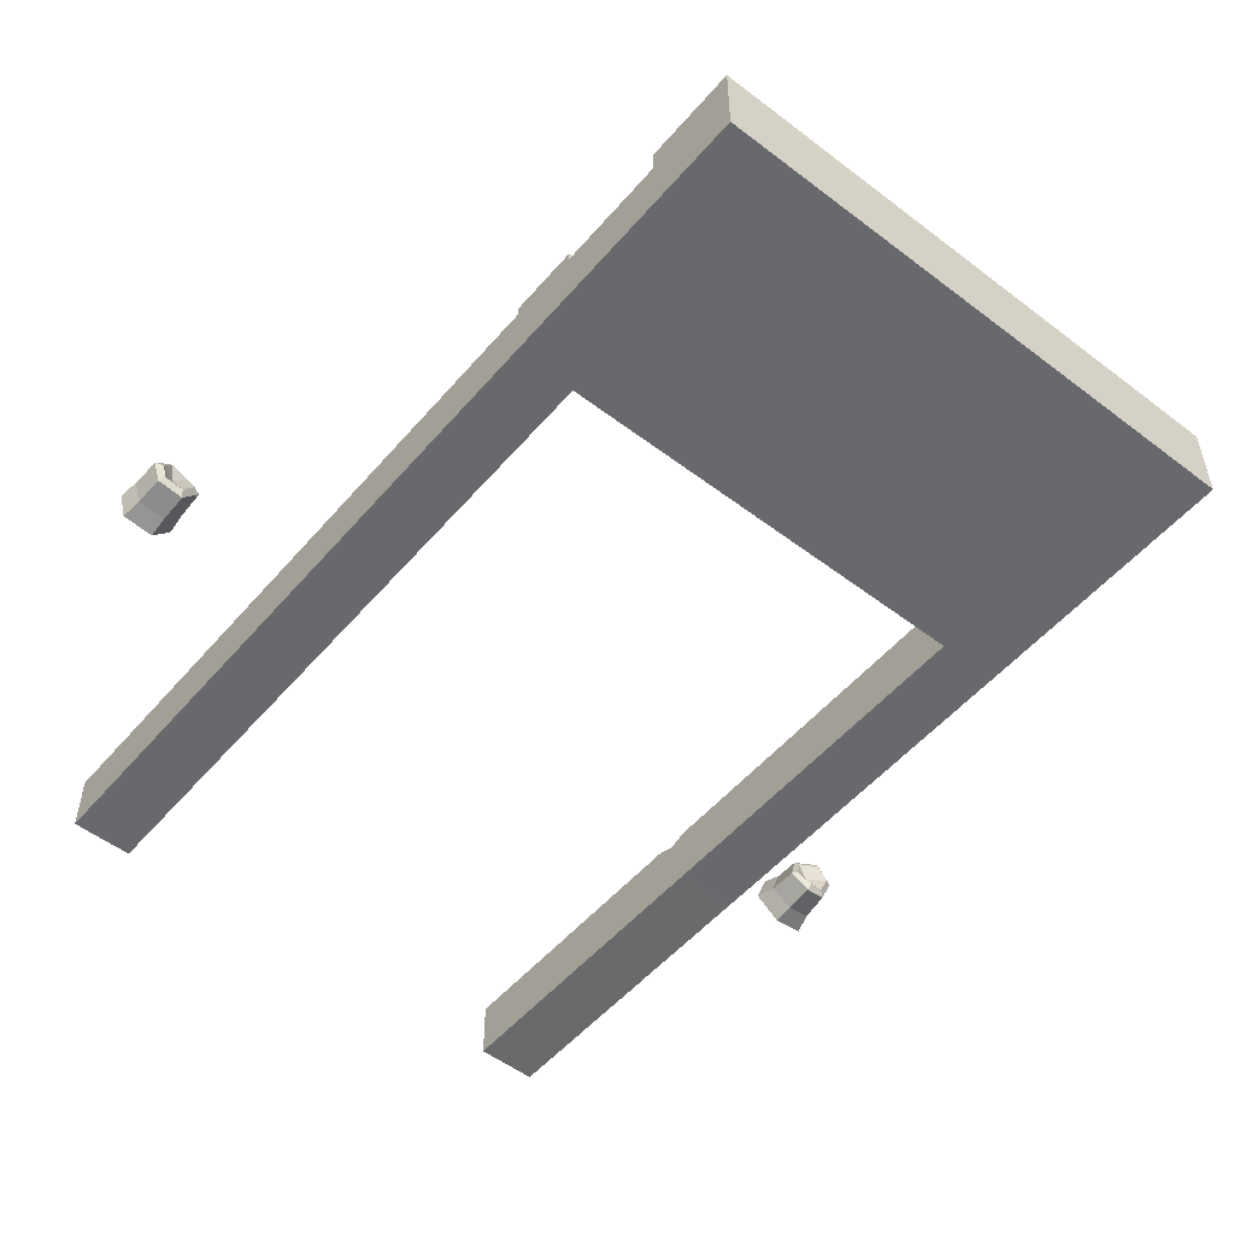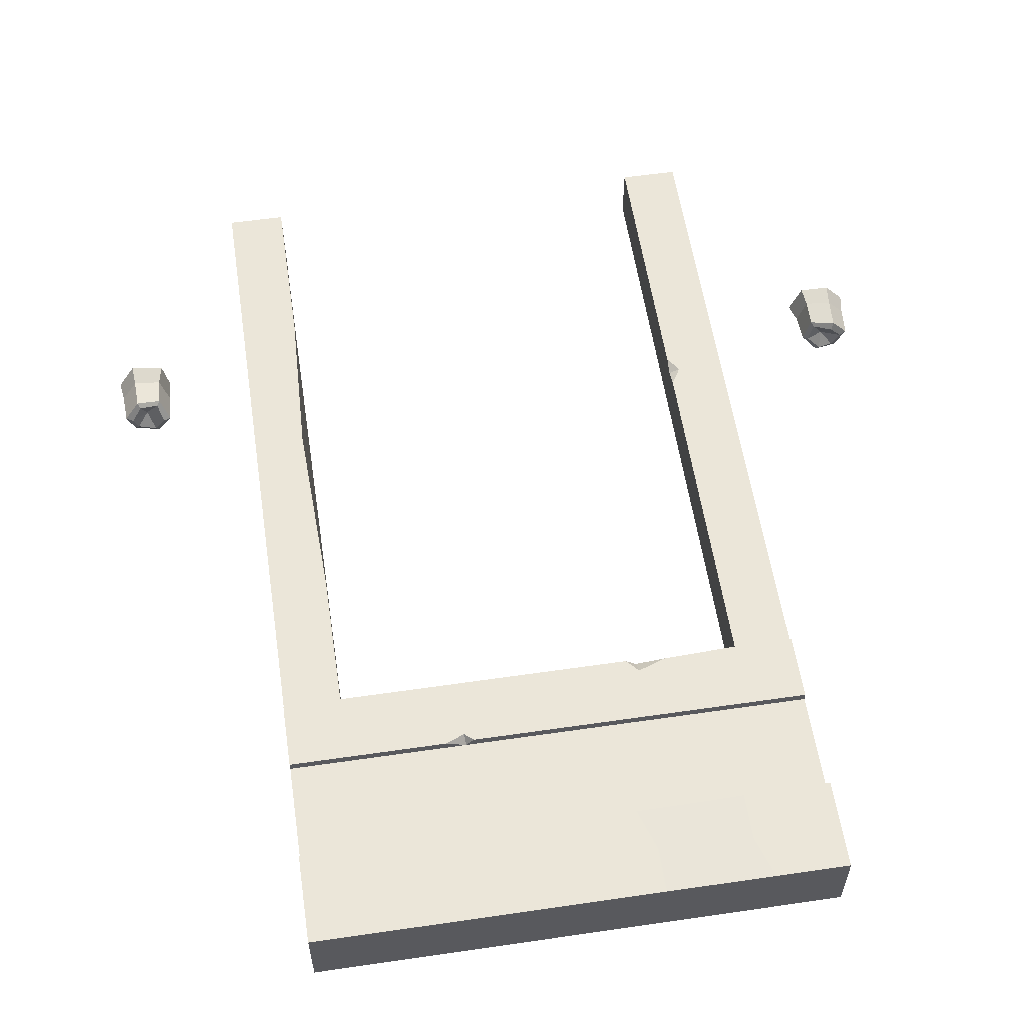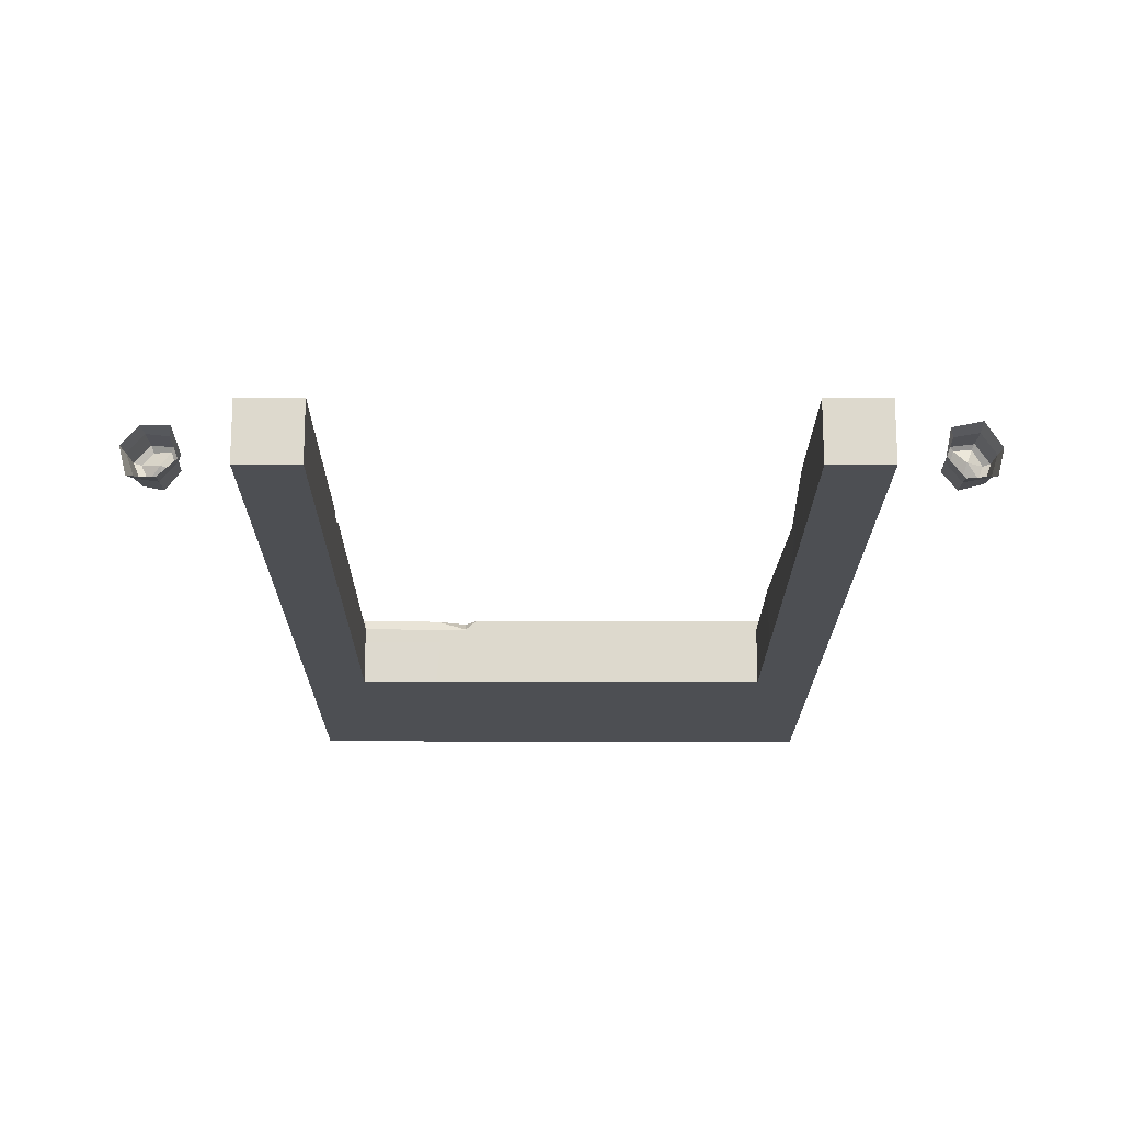
<metadata>
{"format":"obj","ext":"obj","renderer":"f3d","projection":"perspective","resolution":1024,"background":"white","views":[{"elev":-52.6,"azim":140.6,"up":"+Z"},{"elev":57.5,"azim":171.4,"up":"+Z"},{"elev":-18.1,"azim":-0.2,"up":"+Z"}]}
</metadata>
<code>
g singleDoorBase
v 1.204 0.01014 -13.33
v 1.204 0.9619 -13.33
v 1.544 0.9863 -13.33
v 1.544 0.01014 -13.33
v 1.544 1.905 -13.33
v 1.241 1.88 -13.33
v 1.544 3.017 -13.33
v 1.204 2.98 -13.33
v 1.544 3.825 -13.33
v 1.204 3.825 -13.33
v 1.204 5.35 -13.33
v 1.204 5.35 -13.66
v 1.544 5.35 -13.66
v 1.544 5.35 -13.33
v 0.6693 5.35 -13.66
v 0.6695 5.35 -13.33
v 1.204 5.35 -13.2
v 1.544 5.35 -13.2
v -0.0008612 5.35 -13.66
v -0.0008612 5.35 -13.33
v -1.057 5.35 -13.66
v -1.023 5.35 -13.33
v -1.205 5.35 -13.33
v -1.205 5.35 -13.66
v -1.545 5.35 -13.66
v -1.545 5.35 -13.33
v -1.205 5.35 -13.2
v -1.545 5.35 -13.2
v -1.01 5.35 -13.2
v -0.0008612 5.35 -13.2
v 1.204 5.35 -13.33
v 0.6698 5.35 -13.2
v 0.6695 5.35 -13.33
v 0.6698 5.35 -13.2
v -0.0008612 5.35 -13.2
v 0.6695 5.35 -13.33
v 1.204 3.825 -13.66
v 1.204 2.997 -13.66
v 1.544 3.034 -13.66
v 1.544 3.825 -13.66
v 1.544 1.888 -13.66
v 1.204 1.862 -13.66
v 1.544 0.9399 -13.66
v 1.204 0.9155 -13.66
v 1.544 0.01014 -13.66
v 1.204 0.01014 -13.66
v 1.204 0.01014 -13.66
v 1.204 0.01014 -13.33
v 1.544 0.01014 -13.33
v 1.544 0.01014 -13.66
v 1.544 0.01014 -13.33
v 1.544 0.9863 -13.33
v 1.544 0.9399 -13.66
v 1.544 0.01014 -13.66
v 1.544 1.888 -13.66
v 1.544 1.905 -13.33
v 1.544 3.034 -13.66
v 1.544 3.017 -13.33
v 1.544 3.825 -13.66
v 1.544 3.825 -13.33
v 1.204 0.01014 -13.66
v 1.204 0.9155 -13.66
v 1.204 0.9619 -13.33
v 1.204 0.01014 -13.33
v 1.204 3.825 -13.27
v 1.204 4.21 -13.27
v 1.544 4.21 -13.27
v 1.544 3.825 -13.27
v 0.6191 4.21 -13.27
v 0.4447 3.825 -13.27
v 0.4961 4.08 -13.27
v 0.5065 4.165 -13.27
v 0.4514 4.21 -13.27
v -0.0008612 4.21 -13.27
v -0.0008612 3.825 -13.27
v -0.6933 4.21 -13.27
v -0.5251 3.825 -13.27
v -0.5944 3.9 -13.27
v 1.544 3.825 -13.33
v 1.544 4.21 -13.33
v 1.544 4.21 -13.66
v 1.544 3.825 -13.66
v 1.544 4.21 -13.27
v 1.544 3.825 -13.27
v 1.544 3.825 -13.66
v 1.544 4.21 -13.66
v 1.204 4.21 -13.66
v 1.204 3.825 -13.66
v 0.4444 3.825 -13.66
v 0.5013 4.21 -13.66
v -0.0008612 3.825 -13.66
v -0.0008612 4.21 -13.66
v -0.6228 3.825 -13.66
v -0.7328 4.21 -13.66
v -1.205 4.21 -13.66
v -1.205 3.825 -13.66
v -1.545 3.825 -13.66
v -1.545 4.21 -13.66
v 0.4444 3.825 -13.66
v -0.0008612 3.825 -13.66
v -0.0008612 3.825 -13.33
v 0.4447 3.825 -13.33
v 0.4447 3.825 -13.27
v -0.0008612 3.825 -13.27
v -0.5889 3.825 -13.33
v -0.6228 3.825 -13.66
v -1.205 3.825 -13.66
v -1.205 3.825 -13.33
v 1.204 3.825 -13.66
v 1.204 3.825 -13.33
v 1.204 3.825 -13.27
v 1.544 3.825 -13.27
v 1.544 3.825 -13.33
v -0.5251 3.825 -13.27
v -1.545 3.825 -13.33
v -1.545 3.825 -13.27
v -1.205 3.825 -13.27
v 1.204 5.35 -13.66
v 0.6693 5.35 -13.66
v 0.5924 4.829 -13.66
v 1.204 4.829 -13.66
v 1.544 4.829 -13.66
v 1.544 5.35 -13.66
v -0.0008612 4.829 -13.66
v -0.0008612 5.35 -13.66
v -0.9089 4.829 -13.66
v -1.057 5.35 -13.66
v -1.205 5.35 -13.66
v -1.205 4.829 -13.66
v -1.545 4.829 -13.66
v -1.545 5.35 -13.66
v 1.544 4.829 -13.33
v 1.544 5.35 -13.33
v 1.544 5.35 -13.66
v 1.544 4.829 -13.66
v 1.544 5.35 -13.2
v 1.544 4.829 -13.2
v 1.204 4.829 -13.2
v 1.204 5.35 -13.2
v 1.544 5.35 -13.2
v 1.544 4.829 -13.2
v 0.6698 5.35 -13.2
v 0.593 4.829 -13.2
v -0.0008612 4.843 -13.2
v -0.0008612 5.35 -13.2
v -1.01 5.35 -13.2
v -0.8433 4.837 -13.2
v -1.205 5.35 -13.2
v -1.205 4.829 -13.2
v -1.545 5.35 -13.2
v -1.545 4.829 -13.2
v -0.0008612 4.21 -13.33
v -0.0008612 4.829 -13.33
v 0.5927 4.803 -13.33
v 0.5016 4.21 -13.33
v -0.8749 4.829 -13.33
v -0.6988 4.21 -13.33
v -1.205 4.829 -13.33
v -1.205 4.21 -13.33
v -1.545 4.829 -13.33
v -1.545 4.21 -13.33
v 0.5927 4.803 -13.33
v 1.204 4.21 -13.33
v 1.204 4.829 -13.33
v 1.544 4.829 -13.33
v 1.544 4.21 -13.33
v 1.544 4.21 -13.33
v 1.544 4.829 -13.33
v 1.544 4.829 -13.66
v 1.544 4.21 -13.66
v 1.544 4.21 -13.66
v 1.544 4.829 -13.66
v 1.204 4.829 -13.66
v 1.204 4.21 -13.66
v 0.5013 4.21 -13.66
v 0.5924 4.829 -13.66
v -0.0008612 4.829 -13.66
v -0.0008612 4.21 -13.66
v -0.7328 4.21 -13.66
v -0.9089 4.829 -13.66
v -1.205 4.21 -13.66
v -1.205 4.829 -13.66
v -1.545 4.21 -13.66
v -1.545 4.829 -13.66
v 1.204 4.829 -13.33
v 1.204 4.829 -13.2
v 1.544 4.829 -13.2
v 1.544 4.829 -13.33
v -0.0008612 4.829 -13.33
v -0.0008612 4.843 -13.2
v 0.593 4.829 -13.2
v 0.5927 4.803 -13.33
v -0.0008612 5.35 -13.33
v -0.0008612 5.35 -13.2
v -0.0008612 4.843 -13.2
v -0.0008612 4.829 -13.33
v 1.544 4.21 -13.33
v 1.544 4.21 -13.27
v 1.204 4.21 -13.27
v 1.204 4.21 -13.33
v 0.6191 4.21 -13.27
v 0.5016 4.21 -13.33
v 0.4514 4.21 -13.27
v -0.0008612 4.21 -13.33
v -0.0008612 4.21 -13.27
v -1.205 4.21 -13.27
v -0.6988 4.21 -13.33
v -1.205 4.21 -13.33
v -1.545 4.21 -13.33
v -1.545 4.21 -13.27
v -0.6933 4.21 -13.27
v -0.0008612 4.21 -13.33
v -0.0008612 4.21 -13.27
v -0.0008612 3.825 -13.27
v -0.0008612 3.825 -13.33
v -1.205 0.01014 -13.33
v -1.545 0.01014 -13.33
v -1.545 0.7656 -13.33
v -1.205 0.7896 -13.33
v -1.267 1.696 -13.33
v -1.205 1.607 -13.33
v -1.545 1.673 -13.33
v -1.545 2.677 -13.33
v -1.205 1.8 -13.33
v -1.205 2.714 -13.33
v -1.205 3.825 -13.33
v -1.545 3.825 -13.33
v -1.205 3.825 -13.66
v -1.545 3.825 -13.66
v -1.545 2.694 -13.66
v -1.205 2.732 -13.66
v -1.205 1.681 -13.66
v -1.545 1.656 -13.66
v -1.205 0.7435 -13.66
v -1.545 0.7191 -13.66
v -1.205 0.01014 -13.66
v -1.545 0.01014 -13.66
v -1.205 0.01014 -13.66
v -1.545 0.01014 -13.66
v -1.545 0.01014 -13.33
v -1.205 0.01014 -13.33
v -1.545 0.01014 -13.33
v -1.545 0.01014 -13.66
v -1.545 0.7191 -13.66
v -1.545 0.7656 -13.33
v -1.545 1.673 -13.33
v -1.545 1.656 -13.66
v -1.545 2.677 -13.33
v -1.545 2.694 -13.66
v -1.545 3.825 -13.33
v -1.545 3.825 -13.66
v -1.205 0.01014 -13.66
v -1.205 0.01014 -13.33
v -1.205 0.7896 -13.33
v -1.205 0.7435 -13.66
v -1.205 1.681 -13.66
v -1.205 1.607 -13.33
v -1.205 1.696 -13.36
v -1.205 2.732 -13.66
v -1.205 1.8 -13.33
v -1.205 2.714 -13.33
v -1.205 3.825 -13.66
v -1.205 3.825 -13.33
v -1.205 3.825 -13.27
v -1.545 3.825 -13.27
v -1.545 4.21 -13.27
v -1.205 4.21 -13.27
v -0.7615 3.842 -13.27
v -0.6933 4.21 -13.27
v -0.5944 3.9 -13.27
v -1.545 3.825 -13.33
v -1.545 3.825 -13.66
v -1.545 4.21 -13.66
v -1.545 4.21 -13.33
v -1.545 4.21 -13.27
v -1.545 3.825 -13.27
v -0.5889 3.825 -13.33
v -0.7615 3.842 -13.27
v -0.5944 3.9 -13.27
v -1.545 4.829 -13.33
v -1.545 4.829 -13.66
v -1.545 5.35 -13.66
v -1.545 5.35 -13.33
v -1.545 5.35 -13.2
v -1.545 4.829 -13.2
v -1.545 4.21 -13.33
v -1.545 4.21 -13.66
v -1.545 4.829 -13.66
v -1.545 4.829 -13.33
v -1.205 4.829 -13.33
v -1.545 4.829 -13.33
v -1.545 4.829 -13.2
v -1.205 4.829 -13.2
v -0.8749 4.829 -13.33
v -0.8433 4.837 -13.2
v -0.0008612 4.829 -13.33
v -0.8749 4.829 -13.33
v -0.8433 4.837 -13.2
v -0.0008612 4.843 -13.2
v -0.0008612 5.35 -13.33
v -0.0008612 4.829 -13.33
v -0.0008612 4.843 -13.2
v -0.0008612 5.35 -13.2
v -0.0008612 4.21 -13.33
v -0.0008612 3.825 -13.33
v -0.0008612 3.825 -13.27
v -0.0008612 4.21 -13.27
v 1.204 2.997 -13.66
v 1.204 3.825 -13.66
v 1.204 3.825 -13.33
v 1.204 2.98 -13.33
v 1.204 1.862 -13.66
v 1.204 2.997 -13.66
v 1.204 2.98 -13.33
v 1.241 1.88 -13.33
v 1.204 0.9155 -13.66
v 1.204 0.9619 -13.33
v -1.267 1.696 -13.33
v -1.205 1.8 -13.33
v -1.205 1.696 -13.36
v 0.593 4.829 -13.2
v 1.204 4.829 -13.2
v 1.204 4.829 -13.33
v 0.5927 4.803 -13.33
v 0.6191 4.21 -13.27
v 0.5065 4.165 -13.27
v 0.5016 4.21 -13.33
v 0.4961 4.08 -13.27
v 0.4514 4.21 -13.27
v 0.5065 4.165 -13.27
v 0.5065 4.165 -13.27
v 0.4514 4.21 -13.27
v 0.5016 4.21 -13.33
v -0.5889 3.825 -13.33
v -1.205 3.825 -13.33
v -1.205 3.825 -13.27
v -0.7615 3.842 -13.27
v -0.5889 3.825 -13.33
v -0.5944 3.9 -13.27
v -0.5251 3.825 -13.27
v -1.205 1.607 -13.33
v -1.267 1.696 -13.33
v -1.205 1.696 -13.36
v 2.286 1.63 -13.13
v 2.277 1.788 -13.11
v 2.134 1.798 -13.14
v 2.134 1.635 -13.16
v 2.134 1.635 -13.16
v 2.134 1.798 -13.14
v 2.047 1.798 -13.04
v 2.043 1.632 -13.04
v 2.043 1.632 -13.04
v 2.047 1.798 -13.04
v 2.098 1.749 -12.91
v 2.091 1.602 -12.91
v 2.091 1.602 -12.91
v 2.098 1.749 -12.91
v 2.233 1.764 -12.89
v 2.238 1.61 -12.88
v 2.238 1.61 -12.88
v 2.233 1.764 -12.89
v 2.319 1.793 -12.99
v 2.327 1.63 -13
v 2.327 1.63 -13
v 2.319 1.793 -12.99
v 2.277 1.788 -13.11
v 2.286 1.63 -13.13
v 2.251 1.806 -13.08
v 2.186 1.759 -13
v 2.148 1.817 -13.1
v 2.148 1.817 -13.1
v 2.186 1.759 -13
v 2.088 1.818 -13.03
v 2.115 1.77 -12.93
v 2.115 1.77 -12.93
v 2.186 1.759 -13
v 2.219 1.785 -12.91
v 2.219 1.785 -12.91
v 2.186 1.759 -13
v 2.277 1.813 -13
v 2.277 1.813 -13
v 2.186 1.759 -13
v 2.251 1.806 -13.08
v 2.277 1.788 -13.11
v 2.251 1.806 -13.08
v 2.148 1.817 -13.1
v 2.134 1.798 -13.14
v 2.134 1.798 -13.14
v 2.148 1.817 -13.1
v 2.088 1.818 -13.03
v 2.047 1.798 -13.04
v 2.047 1.798 -13.04
v 2.088 1.818 -13.03
v 2.115 1.77 -12.93
v 2.098 1.749 -12.91
v 2.098 1.749 -12.91
v 2.115 1.77 -12.93
v 2.219 1.785 -12.91
v 2.233 1.764 -12.89
v 2.233 1.764 -12.89
v 2.219 1.785 -12.91
v 2.277 1.813 -13
v 2.319 1.793 -12.99
v 2.319 1.793 -12.99
v 2.277 1.813 -13
v 2.251 1.806 -13.08
v 2.277 1.788 -13.11
v 2.306 1.524 -13.16
v 2.286 1.63 -13.13
v 2.134 1.635 -13.16
v 2.132 1.523 -13.17
v 2.132 1.523 -13.17
v 2.134 1.635 -13.16
v 2.043 1.632 -13.04
v 2.033 1.517 -13.05
v 2.033 1.517 -13.05
v 2.043 1.632 -13.04
v 2.091 1.602 -12.91
v 2.065 1.51 -12.89
v 2.065 1.51 -12.89
v 2.091 1.602 -12.91
v 2.238 1.61 -12.88
v 2.244 1.51 -12.85
v 2.244 1.51 -12.85
v 2.238 1.61 -12.88
v 2.327 1.63 -13
v 2.342 1.517 -13
v 2.342 1.517 -13
v 2.327 1.63 -13
v 2.286 1.63 -13.13
v 2.306 1.524 -13.16
v -2.283 1.63 -13.14
v -2.264 1.788 -13.13
v -2.321 1.798 -12.99
v -2.334 1.635 -12.99
v -2.334 1.635 -12.99
v -2.321 1.798 -12.99
v -2.229 1.798 -12.89
v -2.238 1.632 -12.89
v -2.238 1.632 -12.89
v -2.229 1.798 -12.89
v -2.097 1.749 -12.92
v -2.099 1.602 -12.91
v -2.099 1.602 -12.91
v -2.097 1.749 -12.92
v -2.054 1.764 -13.05
v -2.048 1.61 -13.05
v -2.048 1.61 -13.05
v -2.054 1.764 -13.05
v -2.144 1.793 -13.15
v -2.148 1.63 -13.16
v -2.148 1.63 -13.16
v -2.144 1.793 -13.15
v -2.264 1.788 -13.13
v -2.283 1.63 -13.14
v -2.236 1.806 -13.1
v -2.17 1.759 -13.02
v -2.28 1.817 -13
v -2.28 1.817 -13
v -2.17 1.759 -13.02
v -2.216 1.818 -12.93
v -2.113 1.77 -12.94
v -2.113 1.77 -12.94
v -2.17 1.759 -13.02
v -2.082 1.785 -13.04
v -2.082 1.785 -13.04
v -2.17 1.759 -13.02
v -2.156 1.813 -13.11
v -2.156 1.813 -13.11
v -2.17 1.759 -13.02
v -2.236 1.806 -13.1
v -2.264 1.788 -13.13
v -2.236 1.806 -13.1
v -2.28 1.817 -13
v -2.321 1.798 -12.99
v -2.321 1.798 -12.99
v -2.28 1.817 -13
v -2.216 1.818 -12.93
v -2.229 1.798 -12.89
v -2.229 1.798 -12.89
v -2.216 1.818 -12.93
v -2.113 1.77 -12.94
v -2.097 1.749 -12.92
v -2.097 1.749 -12.92
v -2.113 1.77 -12.94
v -2.082 1.785 -13.04
v -2.054 1.764 -13.05
v -2.054 1.764 -13.05
v -2.082 1.785 -13.04
v -2.156 1.813 -13.11
v -2.144 1.793 -13.15
v -2.144 1.793 -13.15
v -2.156 1.813 -13.11
v -2.236 1.806 -13.1
v -2.264 1.788 -13.13
v -2.31 1.524 -13.16
v -2.283 1.63 -13.14
v -2.334 1.635 -12.99
v -2.352 1.523 -12.99
v -2.352 1.523 -12.99
v -2.334 1.635 -12.99
v -2.238 1.632 -12.89
v -2.247 1.517 -12.88
v -2.247 1.517 -12.88
v -2.238 1.632 -12.89
v -2.099 1.602 -12.91
v -2.084 1.51 -12.88
v -2.084 1.51 -12.88
v -2.099 1.602 -12.91
v -2.048 1.61 -13.05
v -2.018 1.51 -13.05
v -2.018 1.51 -13.05
v -2.048 1.61 -13.05
v -2.148 1.63 -13.16
v -2.15 1.517 -13.17
v -2.15 1.517 -13.17
v -2.148 1.63 -13.16
v -2.283 1.63 -13.14
v -2.31 1.524 -13.16
g singleDoorBase_0
f 3 2 1
f 4 3 1
f 3 5 2
f 5 6 2
f 5 7 6
f 7 8 6
f 7 9 8
f 9 10 8
f 13 12 11
f 14 13 11
f 12 15 11
f 15 16 11
f 11 17 14
f 17 18 14
f 15 19 16
f 19 20 16
f 20 19 21
f 22 20 21
f 22 21 23
f 21 24 23
f 24 25 23
f 25 26 23
f 27 23 26
f 28 27 26
f 29 22 23
f 27 29 23
f 30 20 22
f 29 30 22
f 32 17 31
f 33 32 31
f 20 35 34
f 36 20 34
f 39 38 37
f 40 39 37
f 39 41 38
f 41 42 38
f 41 43 42
f 43 44 42
f 43 45 44
f 45 46 44
f 49 48 47
f 50 49 47
f 53 52 51
f 54 53 51
f 53 55 52
f 55 56 52
f 55 57 56
f 57 58 56
f 57 59 58
f 59 60 58
f 63 62 61
f 64 63 61
f 67 66 65
f 68 67 65
f 65 66 69
f 69 70 65
f 69 71 70
f 69 72 71
f 70 71 73
f 73 74 70
f 74 75 70
f 75 74 76
f 76 77 75
f 76 78 77
f 81 80 79
f 82 81 79
f 80 83 79
f 83 84 79
f 87 86 85
f 88 87 85
f 88 89 87
f 89 90 87
f 89 91 90
f 91 92 90
f 92 91 93
f 94 92 93
f 94 93 95
f 93 96 95
f 95 96 97
f 98 95 97
f 101 100 99
f 102 101 99
f 102 103 101
f 103 104 101
f 100 101 105
f 106 100 105
f 106 105 107
f 105 108 107
f 102 99 109
f 110 102 109
f 102 110 103
f 110 111 103
f 112 111 110
f 113 112 110
f 114 105 101
f 104 114 101
f 116 115 108
f 117 116 108
f 120 119 118
f 121 120 118
f 121 118 122
f 118 123 122
f 120 124 119
f 124 125 119
f 125 124 126
f 127 125 126
f 127 126 128
f 126 129 128
f 128 129 130
f 131 128 130
f 134 133 132
f 135 134 132
f 133 136 132
f 136 137 132
f 140 139 138
f 141 140 138
f 138 139 142
f 143 138 142
f 143 142 144
f 142 145 144
f 145 146 144
f 146 147 144
f 146 148 147
f 148 149 147
f 148 150 149
f 150 151 149
f 154 153 152
f 155 154 152
f 153 156 152
f 156 157 152
f 156 158 157
f 158 159 157
f 158 160 159
f 160 161 159
f 155 163 162
f 163 164 162
f 165 164 163
f 166 165 163
f 169 168 167
f 170 169 167
f 173 172 171
f 174 173 171
f 173 174 175
f 176 173 175
f 176 175 177
f 175 178 177
f 178 179 177
f 179 180 177
f 179 181 180
f 181 182 180
f 182 181 183
f 184 182 183
f 187 186 185
f 188 187 185
f 191 190 189
f 192 191 189
f 195 194 193
f 196 195 193
f 199 198 197
f 200 199 197
f 201 199 200
f 202 201 200
f 202 204 203
f 204 205 203
f 206 205 204
f 206 204 207
f 207 208 206
f 206 208 209
f 210 206 209
f 206 211 205
f 214 213 212
f 215 214 212
f 218 217 216
f 219 218 216
f 220 218 219
f 219 221 220
f 220 222 218
f 223 222 220
f 223 220 224
f 224 225 223
f 225 226 223
f 226 227 223
f 230 229 228
f 231 230 228
f 231 232 230
f 232 233 230
f 232 234 233
f 234 235 233
f 234 236 235
f 236 237 235
f 240 239 238
f 241 240 238
f 244 243 242
f 245 244 242
f 245 246 244
f 246 247 244
f 246 248 247
f 248 249 247
f 248 250 249
f 250 251 249
f 254 253 252
f 255 254 252
f 254 255 256
f 256 257 254
f 256 258 257
f 258 256 259
f 259 260 258
f 259 261 260
f 259 262 261
f 262 263 261
f 266 265 264
f 267 266 264
f 267 264 268
f 269 267 268
f 268 270 269
f 273 272 271
f 274 273 271
f 275 274 271
f 276 275 271
f 279 278 277
f 282 281 280
f 283 282 280
f 284 283 280
f 285 284 280
f 288 287 286
f 289 288 286
f 292 291 290
f 293 292 290
f 293 290 294
f 295 293 294
f 298 297 296
f 299 298 296
f 302 301 300
f 303 302 300
f 306 305 304
f 307 306 304
f 310 309 308
f 311 310 308
f 314 313 312
f 315 314 312
f 315 312 316
f 317 315 316
f 320 319 318
f 323 322 321
f 324 323 321
f 327 326 325
f 330 329 328
f 333 332 331
f 336 335 334
f 337 336 334
f 340 339 338
f 343 342 341
g singleDoorBase_1
f 346 345 344
f 347 346 344
f 350 349 348
f 351 350 348
f 354 353 352
f 355 354 352
f 358 357 356
f 359 358 356
f 362 361 360
f 363 362 360
f 366 365 364
f 367 366 364
f 370 369 368
f 373 372 371
f 374 372 373
f 377 376 375
f 380 379 378
f 383 382 381
f 386 385 384
f 387 386 384
f 390 389 388
f 391 390 388
f 394 393 392
f 395 394 392
f 398 397 396
f 399 398 396
f 402 401 400
f 403 402 400
f 406 405 404
f 407 406 404
f 410 409 408
f 411 410 408
f 414 413 412
f 415 414 412
f 418 417 416
f 419 418 416
f 422 421 420
f 423 422 420
f 426 425 424
f 427 426 424
f 430 429 428
f 431 430 428
f 434 433 432
f 435 434 432
f 438 437 436
f 439 438 436
f 442 441 440
f 443 442 440
f 446 445 444
f 447 446 444
f 450 449 448
f 451 450 448
f 454 453 452
f 455 454 452
f 458 457 456
f 461 460 459
f 462 460 461
f 465 464 463
f 468 467 466
f 471 470 469
f 474 473 472
f 475 474 472
f 478 477 476
f 479 478 476
f 482 481 480
f 483 482 480
f 486 485 484
f 487 486 484
f 490 489 488
f 491 490 488
f 494 493 492
f 495 494 492
f 498 497 496
f 499 498 496
f 502 501 500
f 503 502 500
f 506 505 504
f 507 506 504
f 510 509 508
f 511 510 508
f 514 513 512
f 515 514 512
f 518 517 516
f 519 518 516

</code>
